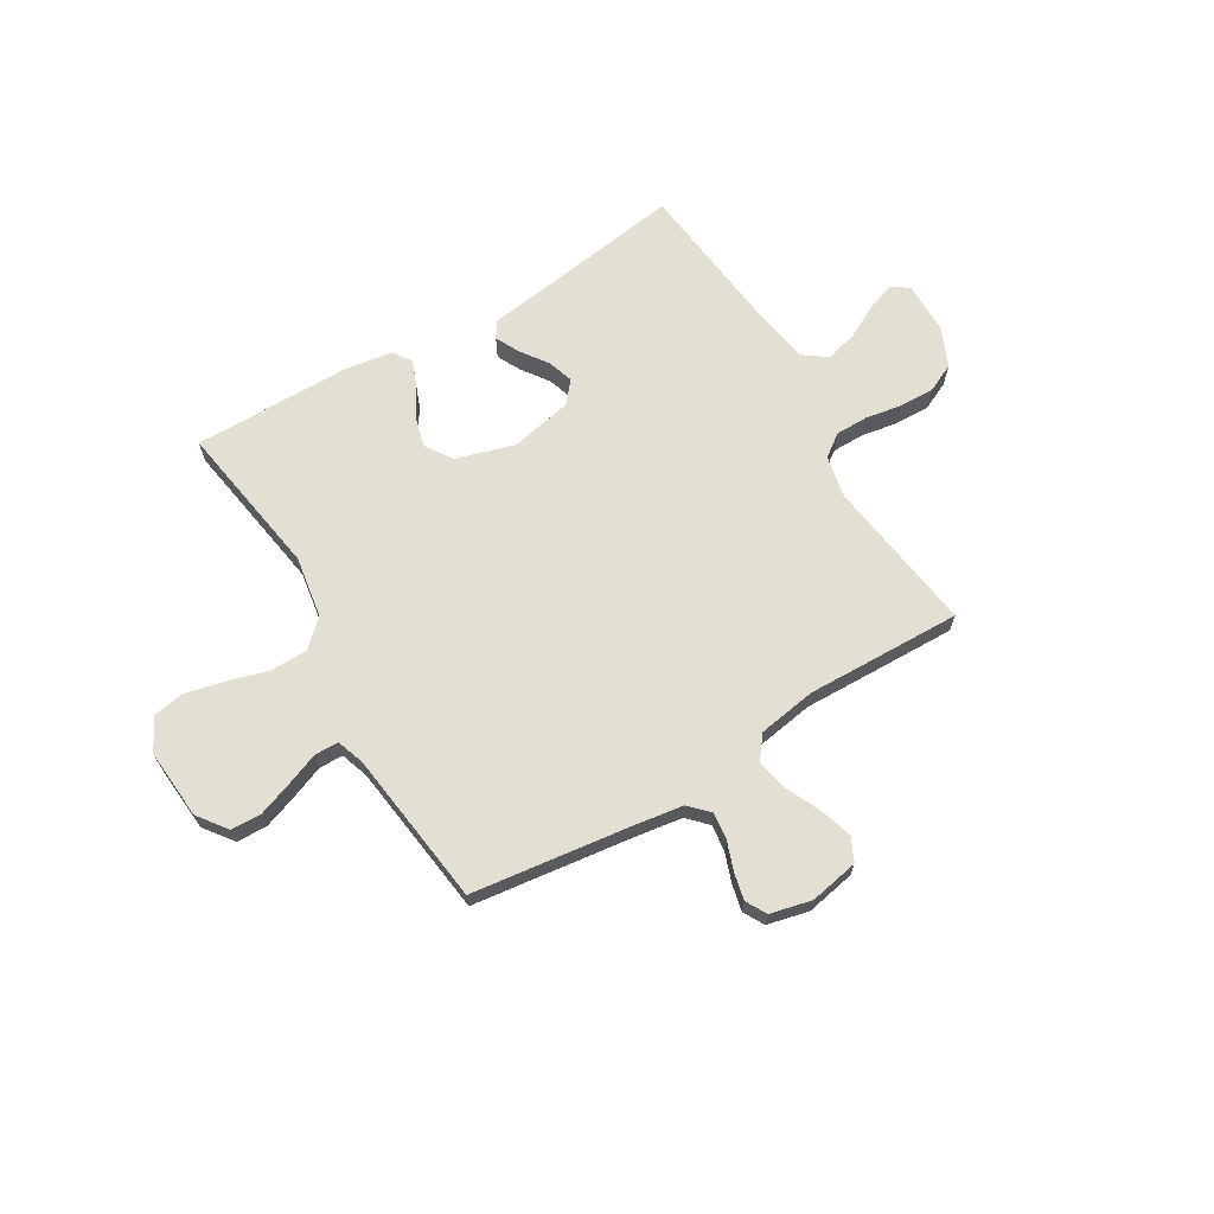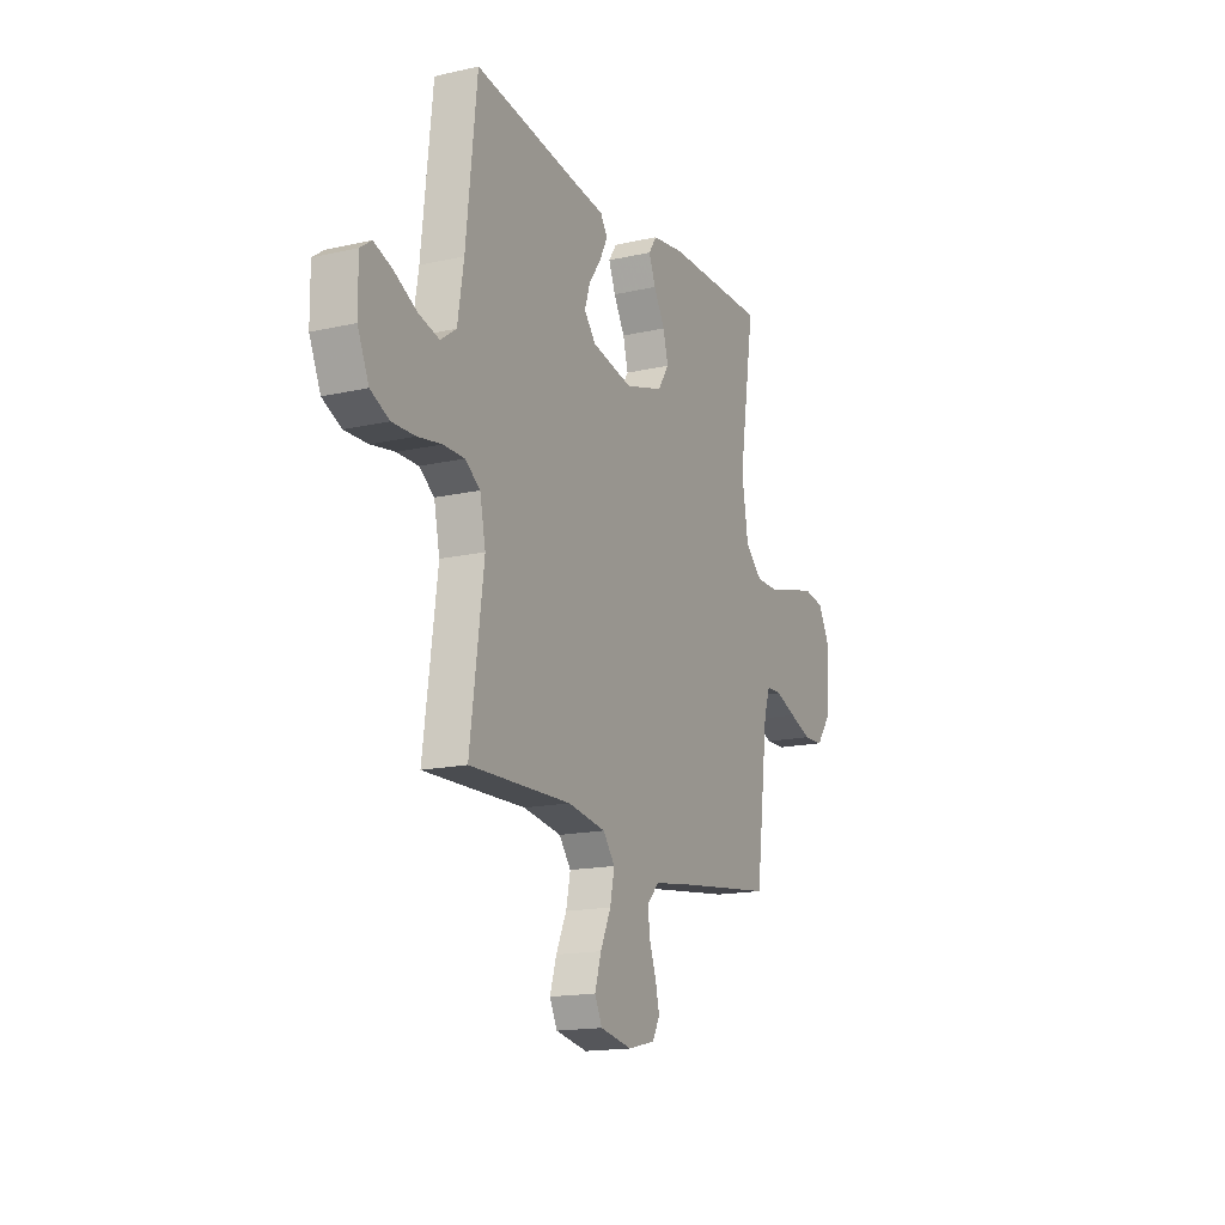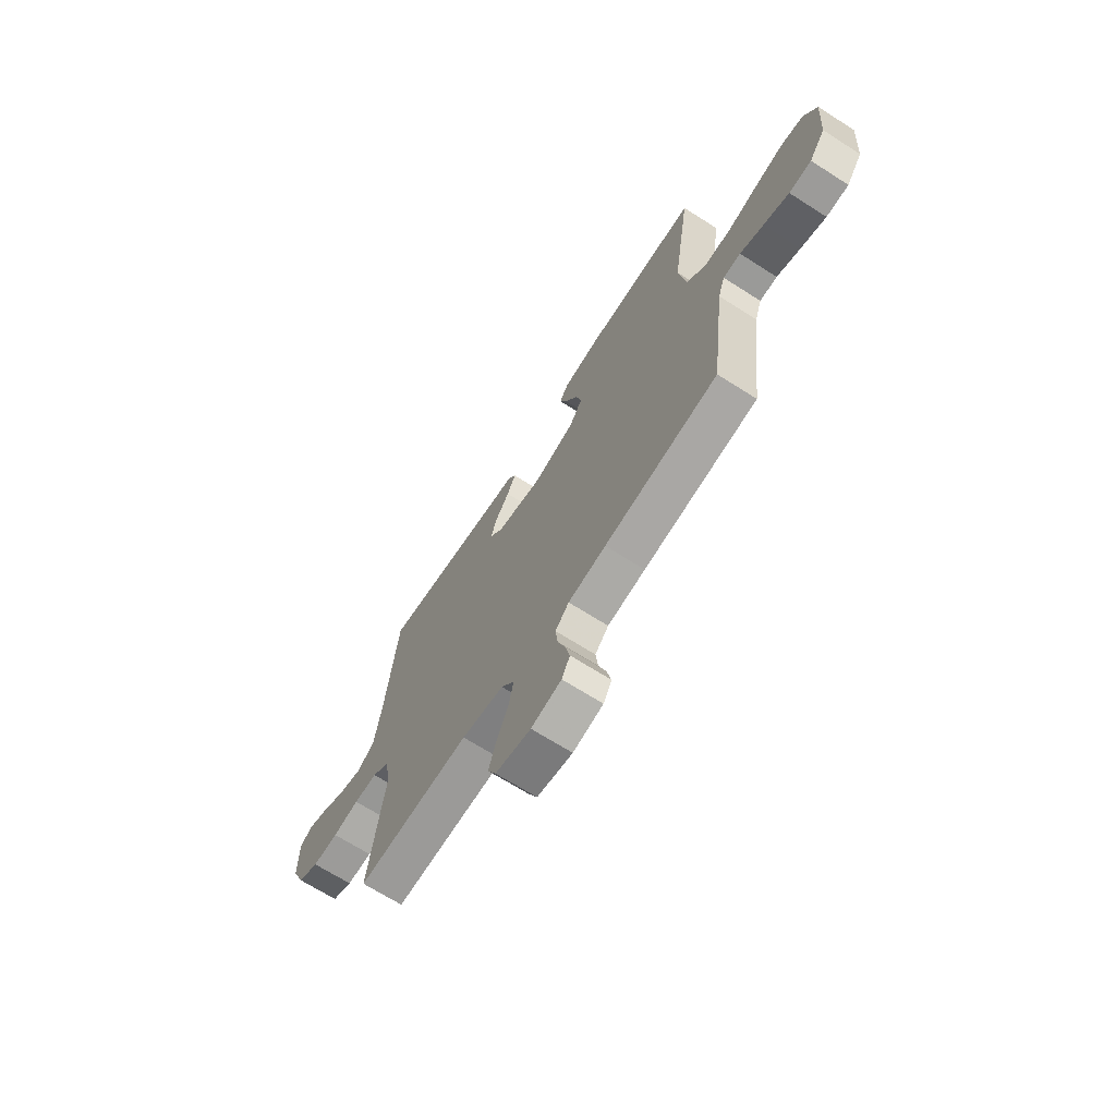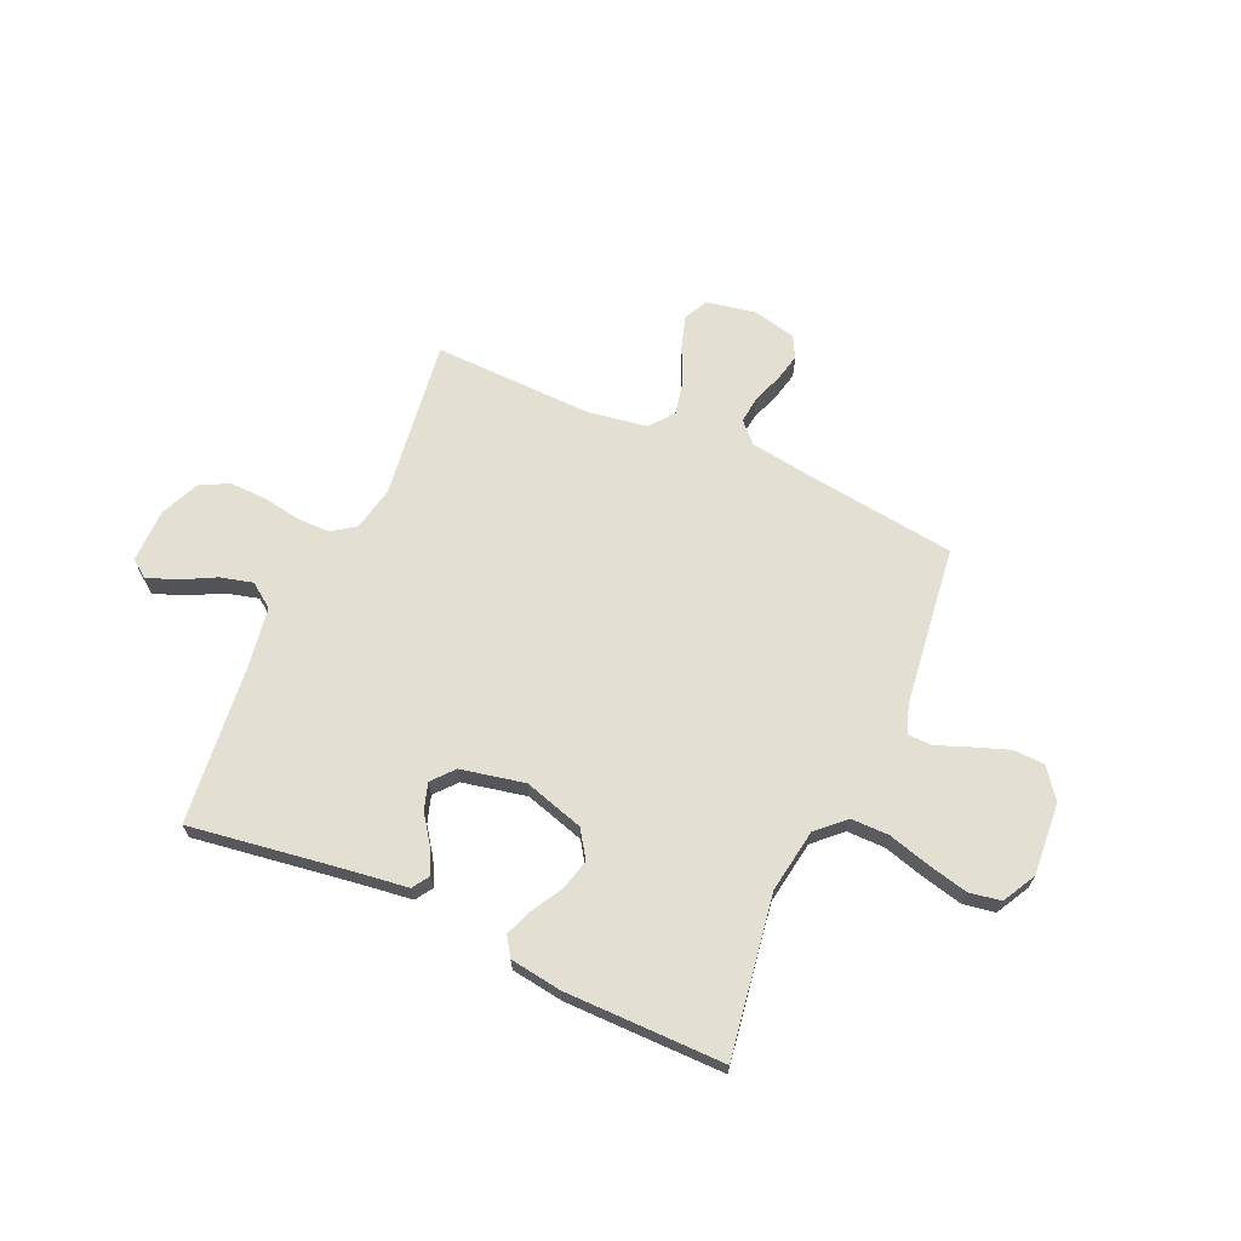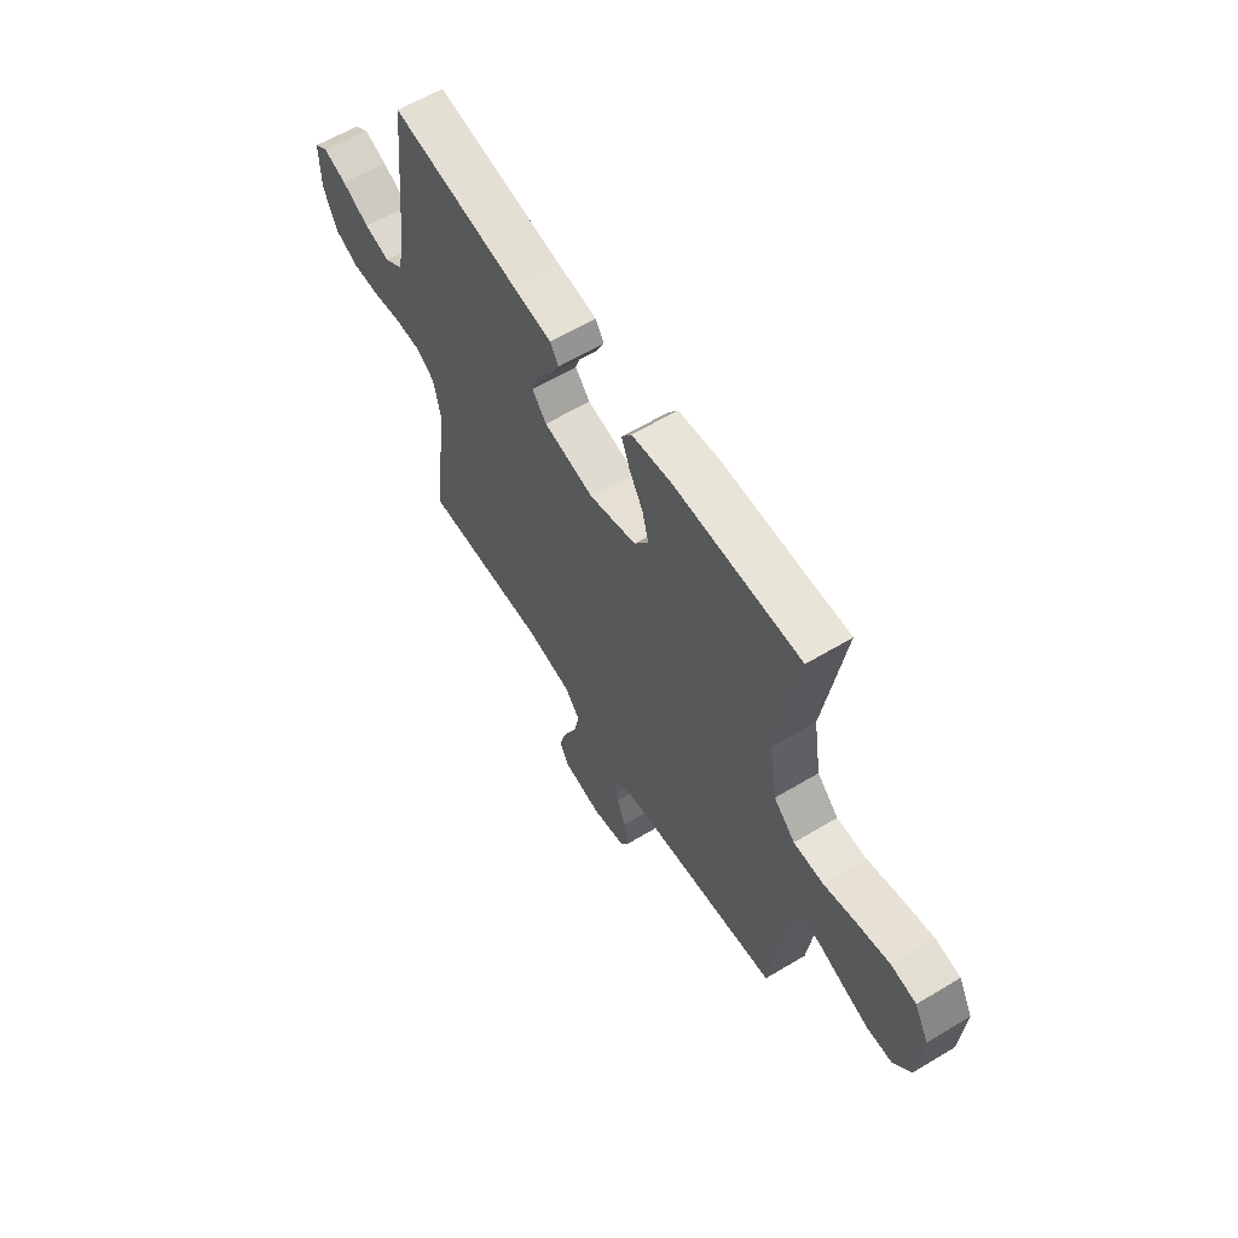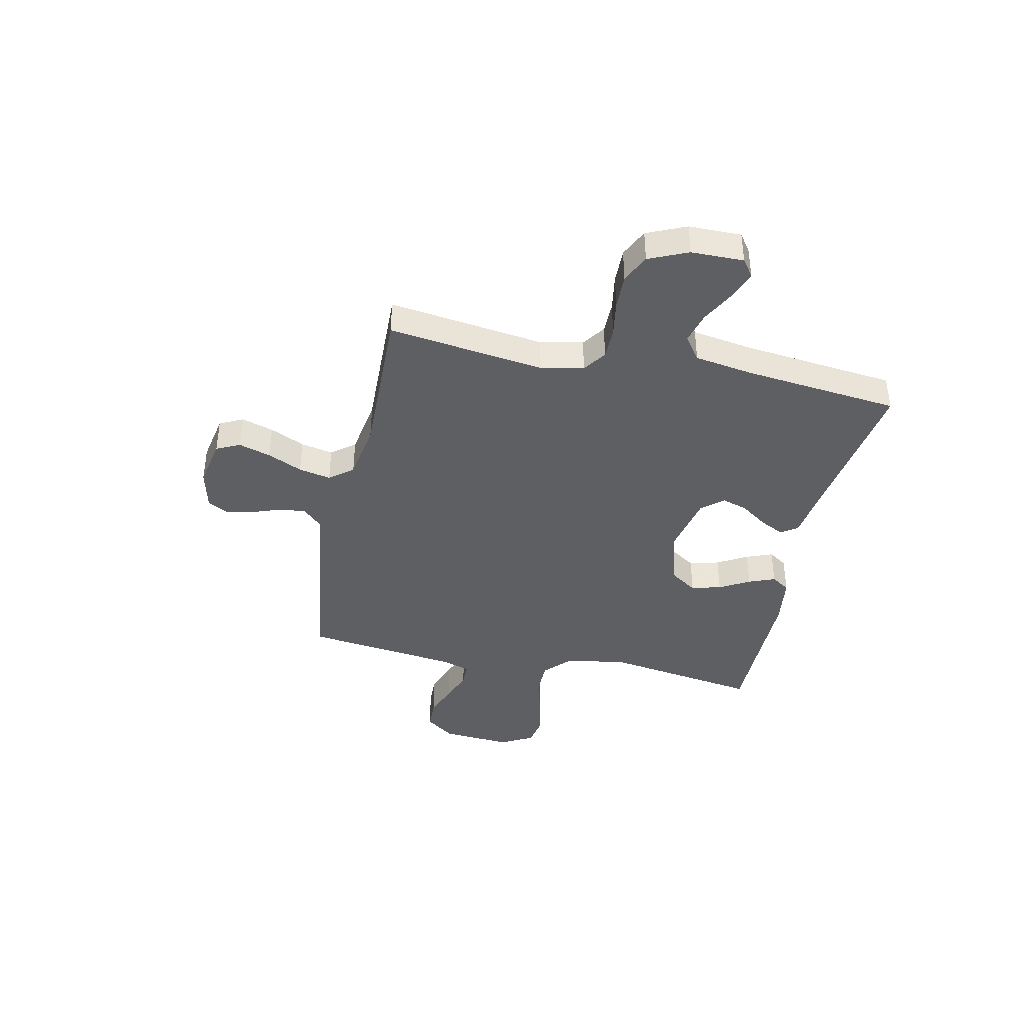
<metadata>
{"format":"obj","ext":"obj","renderer":"f3d","projection":"perspective","resolution":1024,"background":"white","views":[{"elev":66.9,"azim":149.1,"up":"+Y"},{"elev":-16.2,"azim":-64.9,"up":"+Z"},{"elev":-68.1,"azim":57.4,"up":"+Z"},{"elev":67.0,"azim":24.0,"up":"+Y"},{"elev":60.6,"azim":58.5,"up":"+Z"},{"elev":-40.0,"azim":-102.1,"up":"+Y"}]}
</metadata>
<code>
v 0.5 0.07 0.5
v 0.453 0.07 0.2
v 0.472 0.07 0.081
v 0.523 0.07 0.033
v 0.594 0.07 0.033
v 0.672 0.07 0.055
v 0.748 0.07 0.073
v 0.808 0.07 0.063
v 0.842 0.07 0
v 0.832 0.07 -0.136
v 0.79 0.07 -0.192
v 0.731 0.07 -0.194
v 0.664 0.07 -0.17
v 0.602 0.07 -0.146
v 0.556 0.07 -0.147
v 0.538 0.07 -0.2
v 0.5 0.07 -0.5
v 0.2 0.07 -0.539
v 0.1 0.07 -0.554
v 0.064 0.07 -0.591
v 0.07 0.07 -0.642
v 0.09 0.07 -0.698
v 0.102 0.07 -0.75
v 0.08 0.07 -0.79
v 0 0.07 -0.809
v -0.094 0.07 -0.791
v -0.116 0.07 -0.746
v -0.097 0.07 -0.684
v -0.066 0.07 -0.617
v -0.053 0.07 -0.555
v -0.088 0.07 -0.51
v -0.2 0.07 -0.492
v -0.5 0.07 -0.5
v -0.46 0.07 -0.2
v -0.477 0.07 -0.118
v -0.521 0.07 -0.087
v -0.583 0.07 -0.087
v -0.653 0.07 -0.099
v -0.721 0.07 -0.101
v -0.776 0.07 -0.075
v -0.809 0.07 0
v -0.81 0.07 0.101
v -0.777 0.07 0.125
v -0.722 0.07 0.105
v -0.657 0.07 0.071
v -0.596 0.07 0.055
v -0.55 0.07 0.088
v -0.532 0.07 0.2
v -0.5 0.07 0.5
v -0.2 0.07 0.456
v -0.1 0.07 0.443
v -0.079 0.07 0.411
v -0.102 0.07 0.365
v -0.139 0.07 0.313
v -0.155 0.07 0.263
v -0.12 0.07 0.222
v 0 0.07 0.197
v 0.113 0.07 0.231
v 0.147 0.07 0.282
v 0.132 0.07 0.34
v 0.099 0.07 0.398
v 0.079 0.07 0.449
v 0.103 0.07 0.485
v 0.2 0.07 0.499
v 0.5 0 0.5
v 0.453 0 0.2
v 0.472 0 0.081
v 0.523 0 0.033
v 0.594 0 0.033
v 0.672 0 0.055
v 0.748 0 0.073
v 0.808 0 0.063
v 0.842 0 0
v 0.832 0 -0.136
v 0.79 0 -0.192
v 0.731 0 -0.194
v 0.664 0 -0.17
v 0.602 0 -0.146
v 0.556 0 -0.147
v 0.538 0 -0.2
v 0.5 0 -0.5
v 0.2 0 -0.539
v 0.1 0 -0.554
v 0.064 0 -0.591
v 0.07 0 -0.642
v 0.09 0 -0.698
v 0.102 0 -0.75
v 0.08 0 -0.79
v 0 0 -0.809
v -0.094 0 -0.791
v -0.116 0 -0.746
v -0.097 0 -0.684
v -0.066 0 -0.617
v -0.053 0 -0.555
v -0.088 0 -0.51
v -0.2 0 -0.492
v -0.5 0 -0.5
v -0.46 0 -0.2
v -0.477 0 -0.118
v -0.521 0 -0.087
v -0.583 0 -0.087
v -0.653 0 -0.099
v -0.721 0 -0.101
v -0.776 0 -0.075
v -0.809 0 0
v -0.81 0 0.101
v -0.777 0 0.125
v -0.722 0 0.105
v -0.657 0 0.071
v -0.596 0 0.055
v -0.55 0 0.088
v -0.532 0 0.2
v -0.5 0 0.5
v -0.2 0 0.456
v -0.1 0 0.443
v -0.079 0 0.411
v -0.102 0 0.365
v -0.139 0 0.313
v -0.155 0 0.263
v -0.12 0 0.222
v 0 0 0.197
v 0.113 0 0.231
v 0.147 0 0.282
v 0.132 0 0.34
v 0.099 0 0.398
v 0.079 0 0.449
v 0.103 0 0.485
v 0.2 0 0.499
f 64 1 2
f 63 64 2
f 62 63 2
f 61 62 2
f 60 61 2
f 59 60 2 3
f 58 59 3 4
f 57 58 4
f 56 57 4
f 52 53 54
f 51 52 54
f 50 51 54
f 50 54 55
f 49 50 55
f 48 49 55
f 47 48 55 56
f 43 44 45
f 42 43 45
f 41 42 45
f 40 41 45
f 39 40 45
f 38 39 45
f 37 38 45
f 36 37 45 46
f 47 56 4
f 46 47 4
f 36 46 4
f 35 36 4
f 27 28 29
f 26 27 29
f 25 26 29
f 24 25 29
f 23 24 29
f 22 23 29
f 21 22 29
f 20 21 29 30
f 19 20 30 31
f 16 17 18
f 18 19 31
f 16 18 31
f 15 16 31
f 12 13 14
f 11 12 14
f 10 11 14
f 9 10 14
f 8 9 14
f 7 8 14
f 6 7 14
f 5 6 14
f 5 14 15
f 15 31 32
f 5 15 32
f 4 5 32
f 35 4 32
f 34 35 32
f 32 33 34
f 66 65 128
f 66 128 127
f 66 127 126
f 66 126 125
f 66 125 124
f 67 66 124 123
f 68 67 123 122
f 68 122 121
f 68 121 120
f 118 117 116
f 118 116 115
f 118 115 114
f 119 118 114
f 119 114 113
f 119 113 112
f 120 119 112 111
f 109 108 107
f 109 107 106
f 109 106 105
f 109 105 104
f 109 104 103
f 109 103 102
f 109 102 101
f 110 109 101 100
f 68 120 111
f 68 111 110
f 68 110 100
f 68 100 99
f 93 92 91
f 93 91 90
f 93 90 89
f 93 89 88
f 93 88 87
f 93 87 86
f 93 86 85
f 94 93 85 84
f 95 94 84 83
f 82 81 80
f 95 83 82
f 95 82 80
f 95 80 79
f 78 77 76
f 78 76 75
f 78 75 74
f 78 74 73
f 78 73 72
f 78 72 71
f 78 71 70
f 78 70 69
f 79 78 69
f 96 95 79
f 96 79 69
f 96 69 68
f 96 68 99
f 96 99 98
f 98 97 96
f 1 65 66 2
f 2 66 67 3
f 3 67 68 4
f 4 68 69 5
f 5 69 70 6
f 6 70 71 7
f 7 71 72 8
f 8 72 73 9
f 9 73 74 10
f 10 74 75 11
f 11 75 76 12
f 12 76 77 13
f 13 77 78 14
f 14 78 79 15
f 15 79 80 16
f 16 80 81 17
f 17 81 82 18
f 18 82 83 19
f 19 83 84 20
f 20 84 85 21
f 21 85 86 22
f 22 86 87 23
f 23 87 88 24
f 24 88 89 25
f 25 89 90 26
f 26 90 91 27
f 27 91 92 28
f 28 92 93 29
f 29 93 94 30
f 30 94 95 31
f 31 95 96 32
f 32 96 97 33
f 33 97 98 34
f 34 98 99 35
f 35 99 100 36
f 36 100 101 37
f 37 101 102 38
f 38 102 103 39
f 39 103 104 40
f 40 104 105 41
f 41 105 106 42
f 42 106 107 43
f 43 107 108 44
f 44 108 109 45
f 45 109 110 46
f 46 110 111 47
f 47 111 112 48
f 48 112 113 49
f 49 113 114 50
f 50 114 115 51
f 51 115 116 52
f 52 116 117 53
f 53 117 118 54
f 54 118 119 55
f 55 119 120 56
f 56 120 121 57
f 57 121 122 58
f 58 122 123 59
f 59 123 124 60
f 60 124 125 61
f 61 125 126 62
f 62 126 127 63
f 63 127 128 64
f 64 128 65 1

</code>
